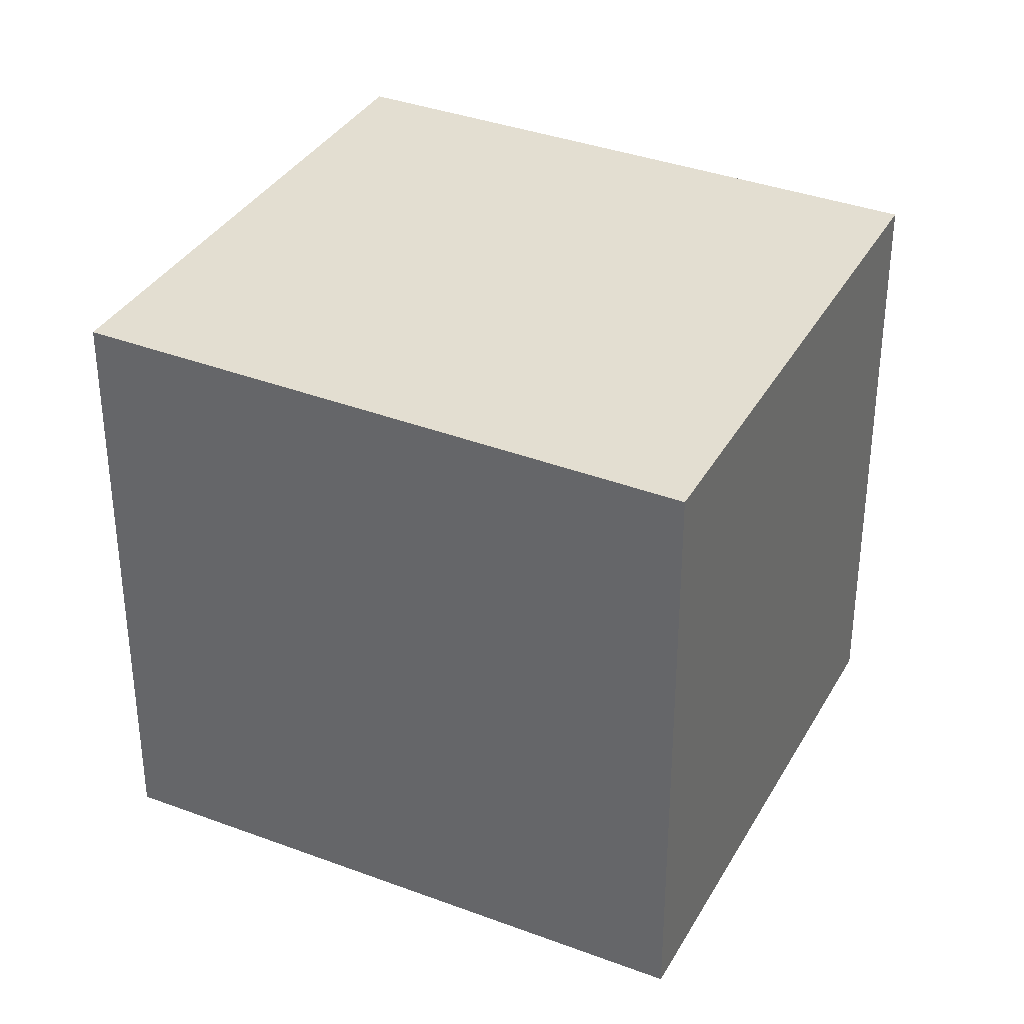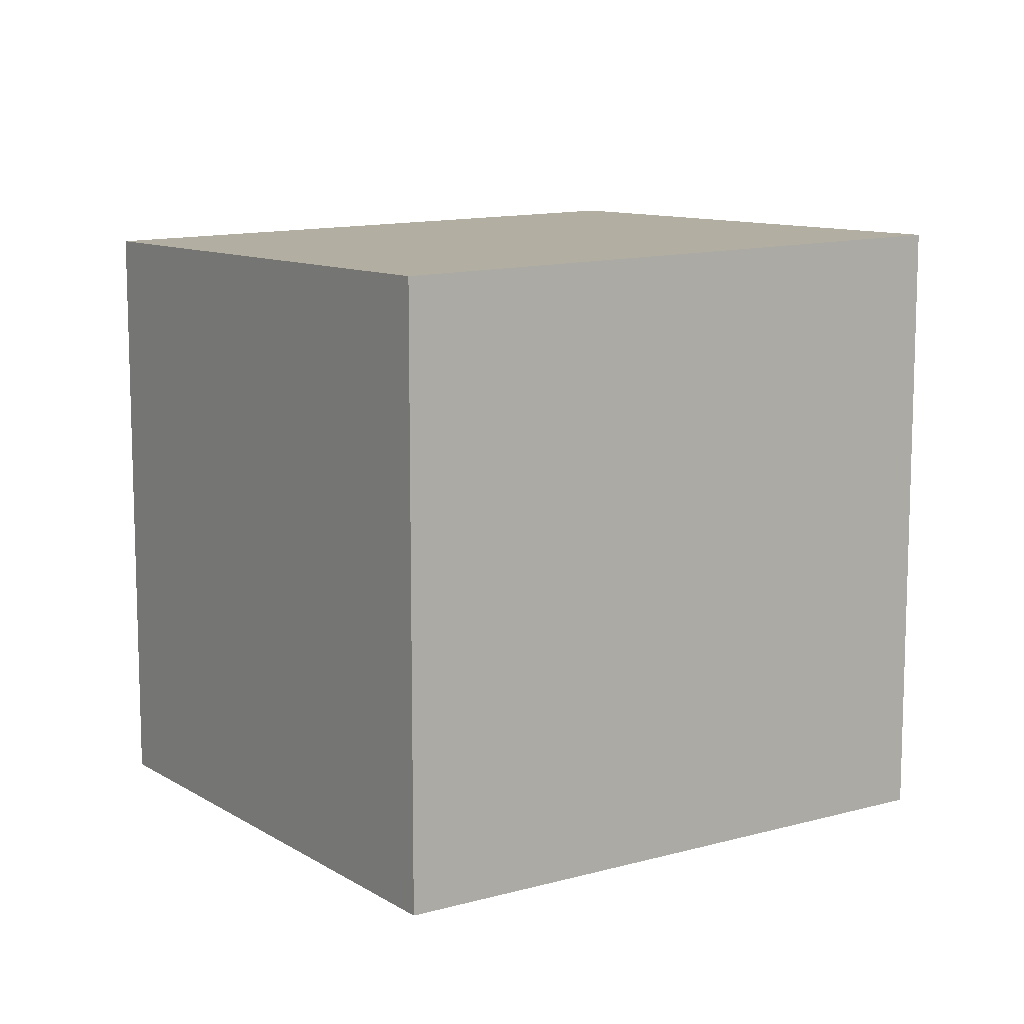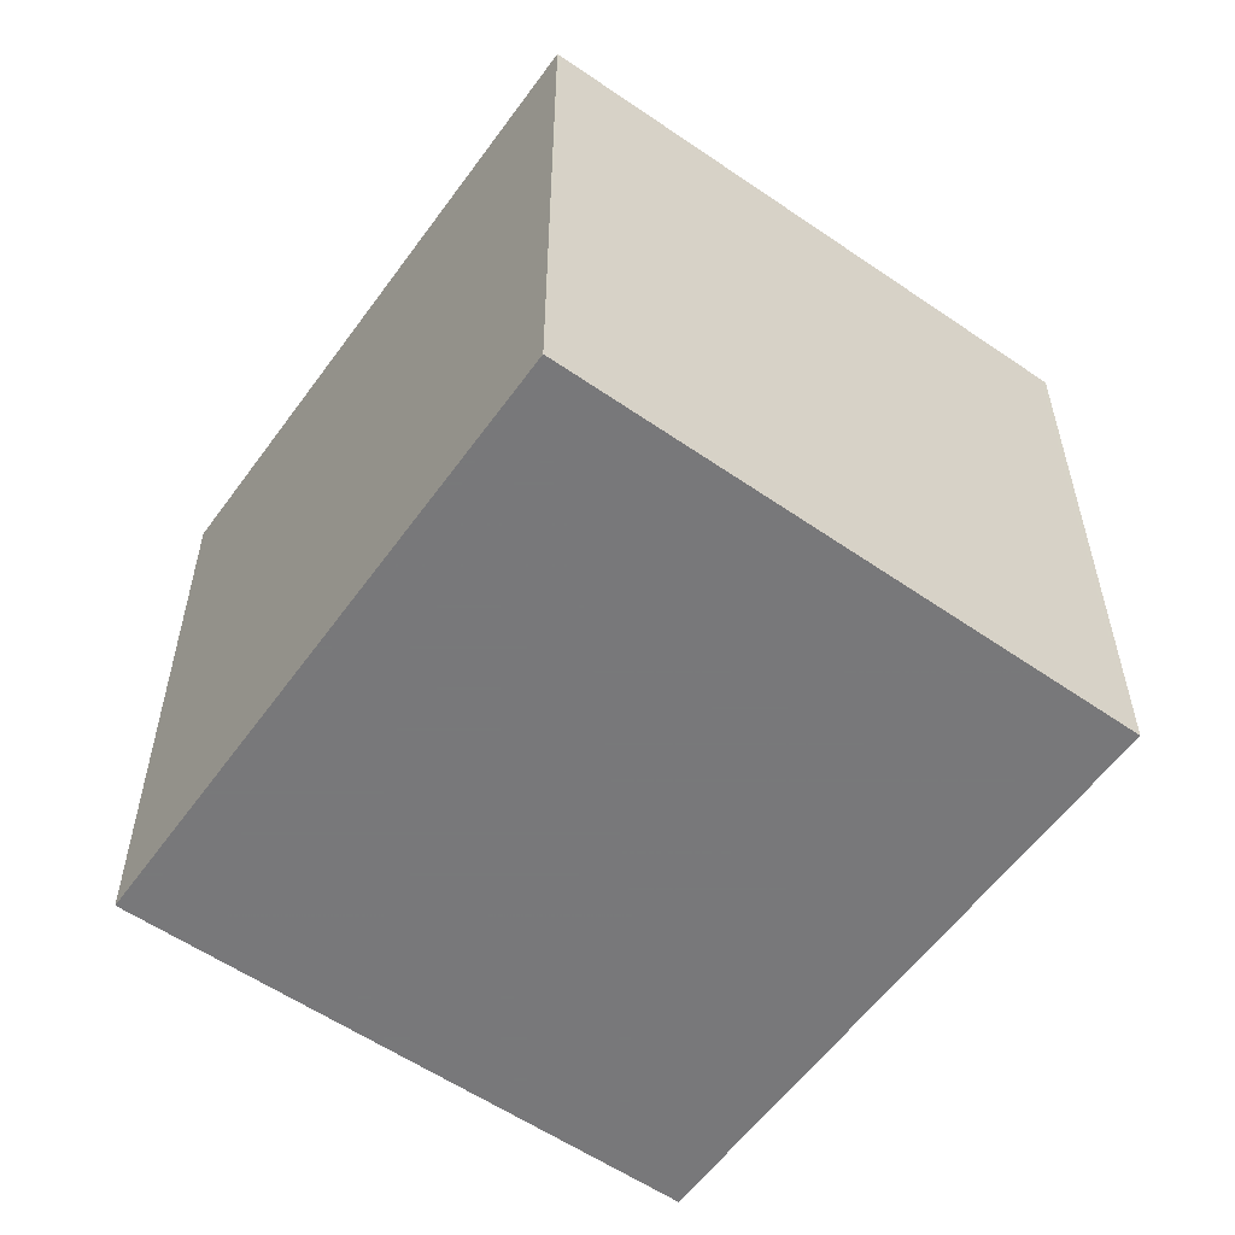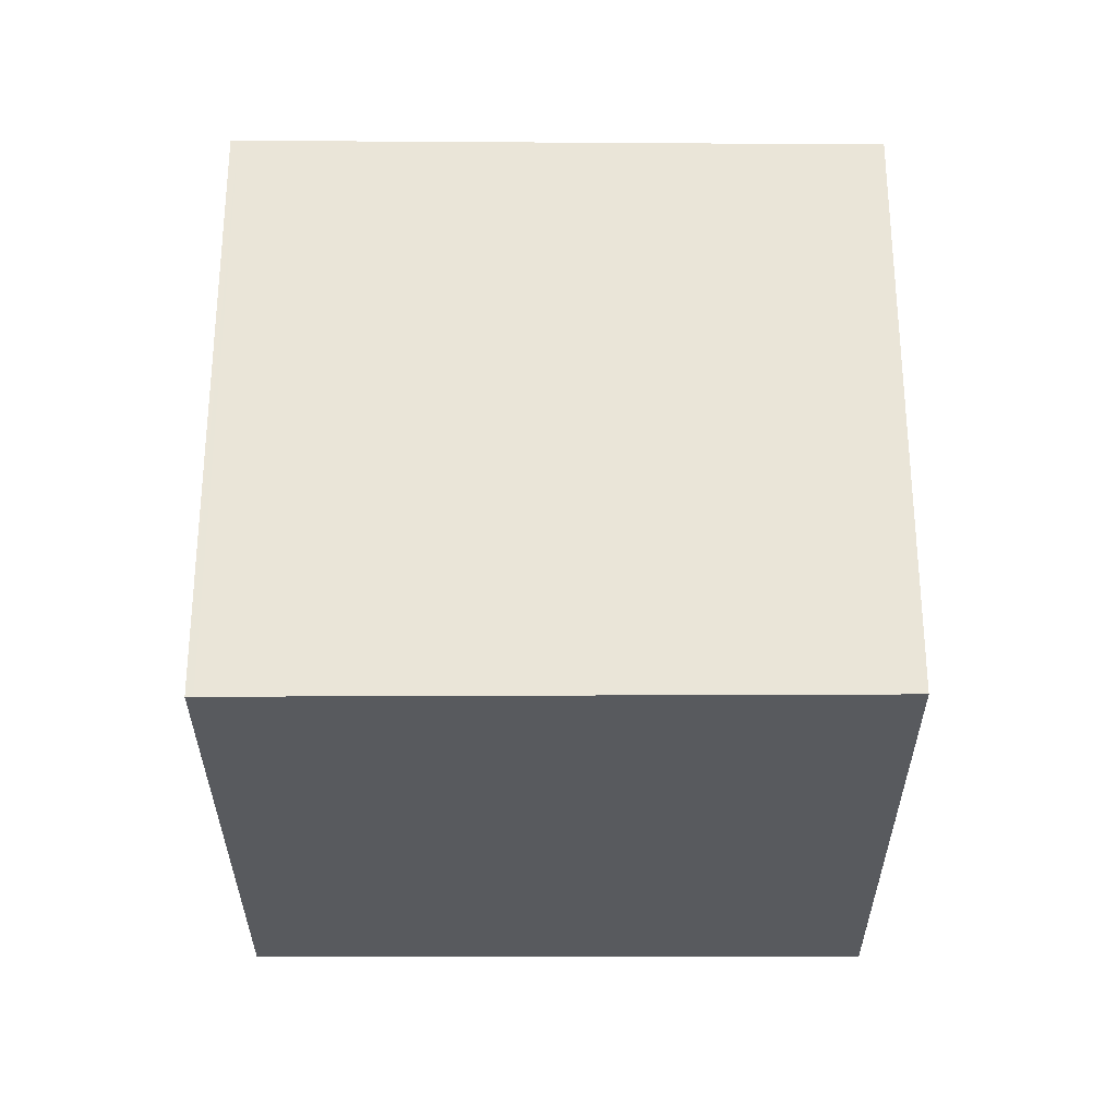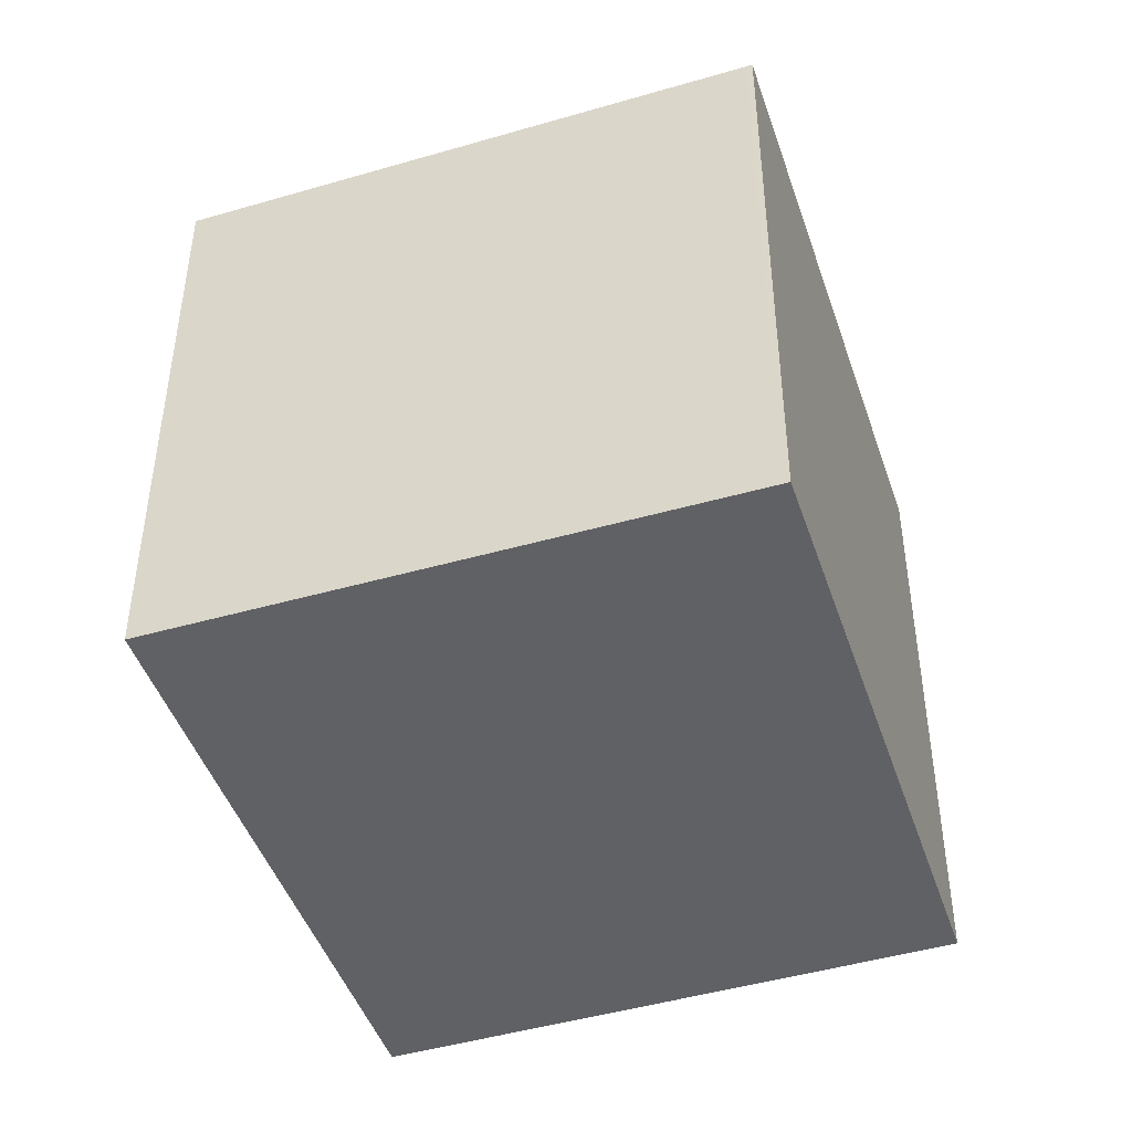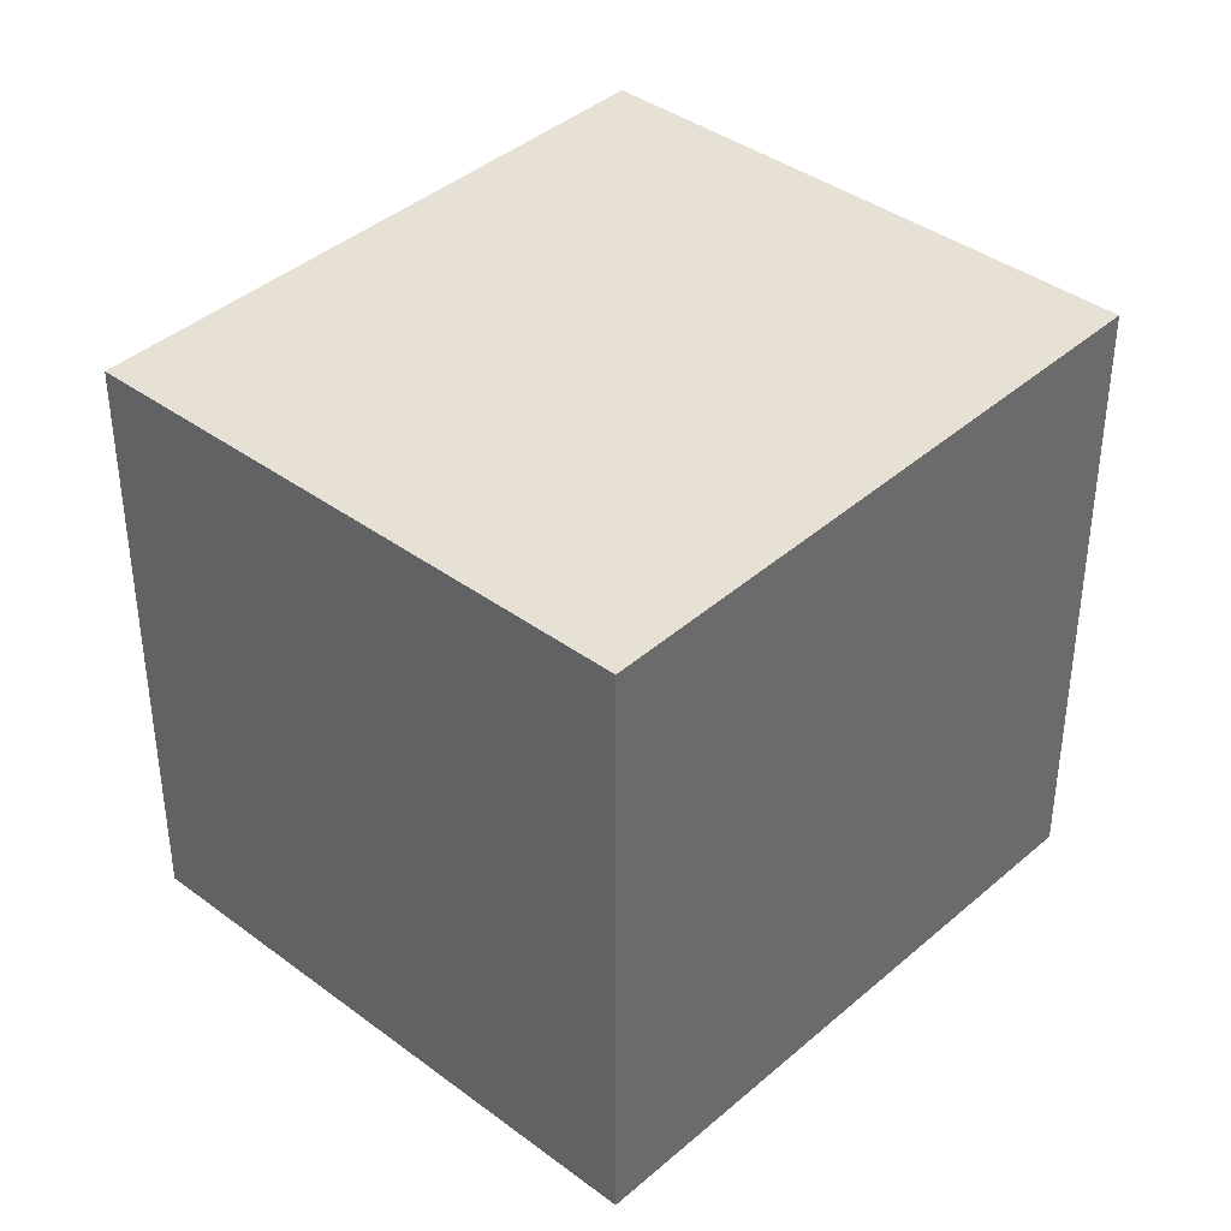
<metadata>
{"format":"obj","ext":"obj","renderer":"f3d","projection":"perspective","resolution":1024,"background":"white","views":[{"elev":34.9,"azim":-24.1,"up":"+Z"},{"elev":11.2,"azim":95.6,"up":"+Z"},{"elev":-57.6,"azim":4.2,"up":"+Z"},{"elev":-30.7,"azim":-50.1,"up":"+Z"},{"elev":-46.3,"azim":58.0,"up":"+Z"},{"elev":39.7,"azim":83.0,"up":"+Z"}]}
</metadata>
<code>
v -1959 -1199 2.92
v -1957 -1198 2.961
v -1955 -1200 2.918
v -1957 -1202 2.877
v -1957 -1198 2.96
v -1955 -1200 2.918
v -1957 -1198 2.96
v -1957 -1198 2.96
v -1959 -1199 2.919
v -1957 -1198 2.958
v -1957 -1198 2.959
v -1955 -1200 2.916
v -1957 -1201 2.886
v -1955 -1200 2.925
v -1955 -1199 2.927
v -1957 -1201 2.89
v -1959 -1199 2.924
v -1957 -1202 2.881
v -1959 -1200 2.917
v -1957 -1201 2.886
v -1957 -1202 2.877
v -1955 -1199 2.927
v -1959 -1199 2.924
v -1959 -1199 2.924
v -1959 -1199 2.92
v -1959 -1199 0
v -1959 -1199 -4.441e-16
v -1957 -1198 2.96
v -1957 -1198 2.961
v -1957 -1198 0
v -1957 -1198 4.441e-16
v -1955 -1200 2.918
v -1955 -1200 2.918
v -1955 -1200 -4.441e-16
v -1955 -1200 4.441e-16
v -1957 -1201 2.886
v -1957 -1202 2.877
v -1957 -1202 0
v -1957 -1201 0
v -1957 -1198 2.961
v -1957 -1198 2.96
v -1957 -1198 -4.441e-16
v -1957 -1198 0
v -1955 -1200 2.916
v -1955 -1200 2.918
v -1955 -1200 4.441e-16
v -1955 -1200 0
v -1955 -1199 2.927
v -1957 -1198 2.96
v -1957 -1198 4.441e-16
v -1955 -1199 0
v -1959 -1199 2.92
v -1959 -1199 2.919
v -1959 -1199 4.441e-16
v -1959 -1199 0
v -1957 -1198 2.96
v -1957 -1198 2.959
v -1957 -1198 0
v -1957 -1198 -4.441e-16
v -1957 -1202 2.881
v -1955 -1200 2.916
v -1955 -1200 0
v -1957 -1202 0
v -1959 -1200 2.917
v -1957 -1201 2.886
v -1957 -1201 0
v -1959 -1200 0
v -1957 -1202 2.877
v -1957 -1202 2.881
v -1957 -1202 0
v -1957 -1202 0
v -1959 -1199 2.919
v -1959 -1200 2.917
v -1959 -1200 0
v -1959 -1199 4.441e-16
v -1957 -1202 2.877
v -1957 -1202 2.877
v -1957 -1202 0
v -1957 -1202 0
v -1955 -1200 2.918
v -1955 -1199 2.927
v -1955 -1199 0
v -1955 -1200 -4.441e-16
v -1957 -1198 2.959
v -1959 -1199 2.924
v -1959 -1199 -4.441e-16
v -1957 -1198 0
v -1959 -1199 0
v -1957 -1198 0
v -1955 -1200 0
v -1957 -1202 0
f 15 6 12 14
f 22 3 6 15
f 7 5 2 8
f 11 5 7 10
f 23 11 10 17
f 16 14 12 18
f 17 10 14 16
f 14 10 7 15
f 20 13 19
f 21 4 13 20
f 19 9 17 16 20
f 20 16 18 21
f 15 7 8 22
f 17 9 1 23
f 25 26 27 24
f 29 30 31 28
f 33 34 35 32
f 37 38 39 36
f 41 42 43 40
f 45 46 47 44
f 49 50 51 48
f 53 54 55 52
f 57 58 59 56
f 61 62 63 60
f 65 66 67 64
f 69 70 71 68
f 73 74 75 72
f 77 78 79 76
f 81 82 83 80
f 85 86 87 84
f 89 90 91 88

</code>
